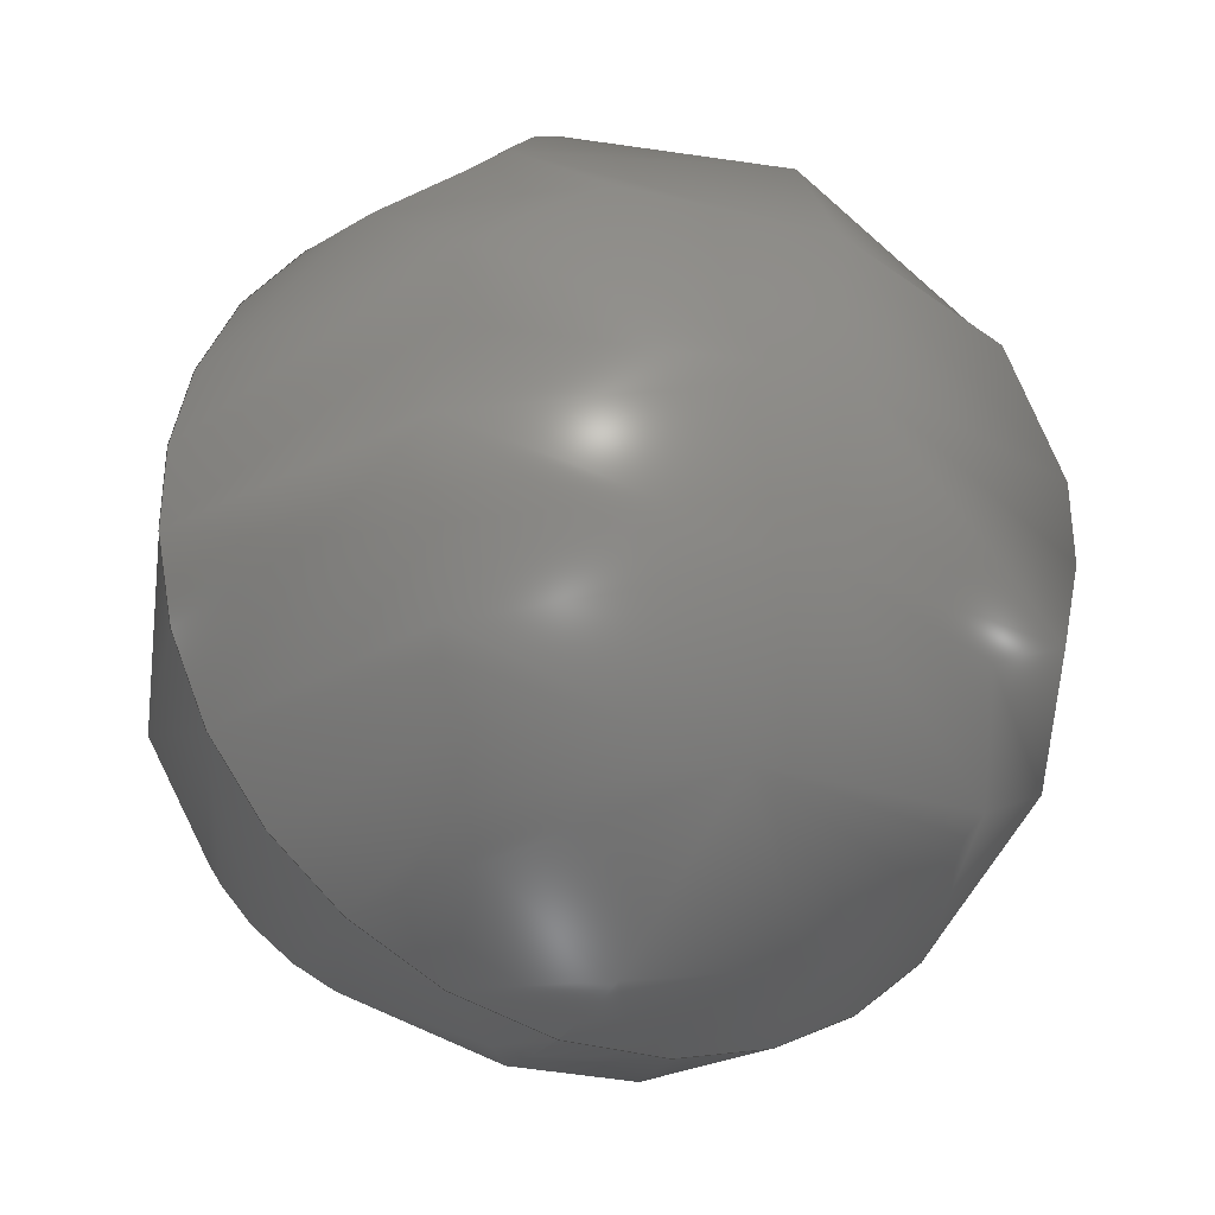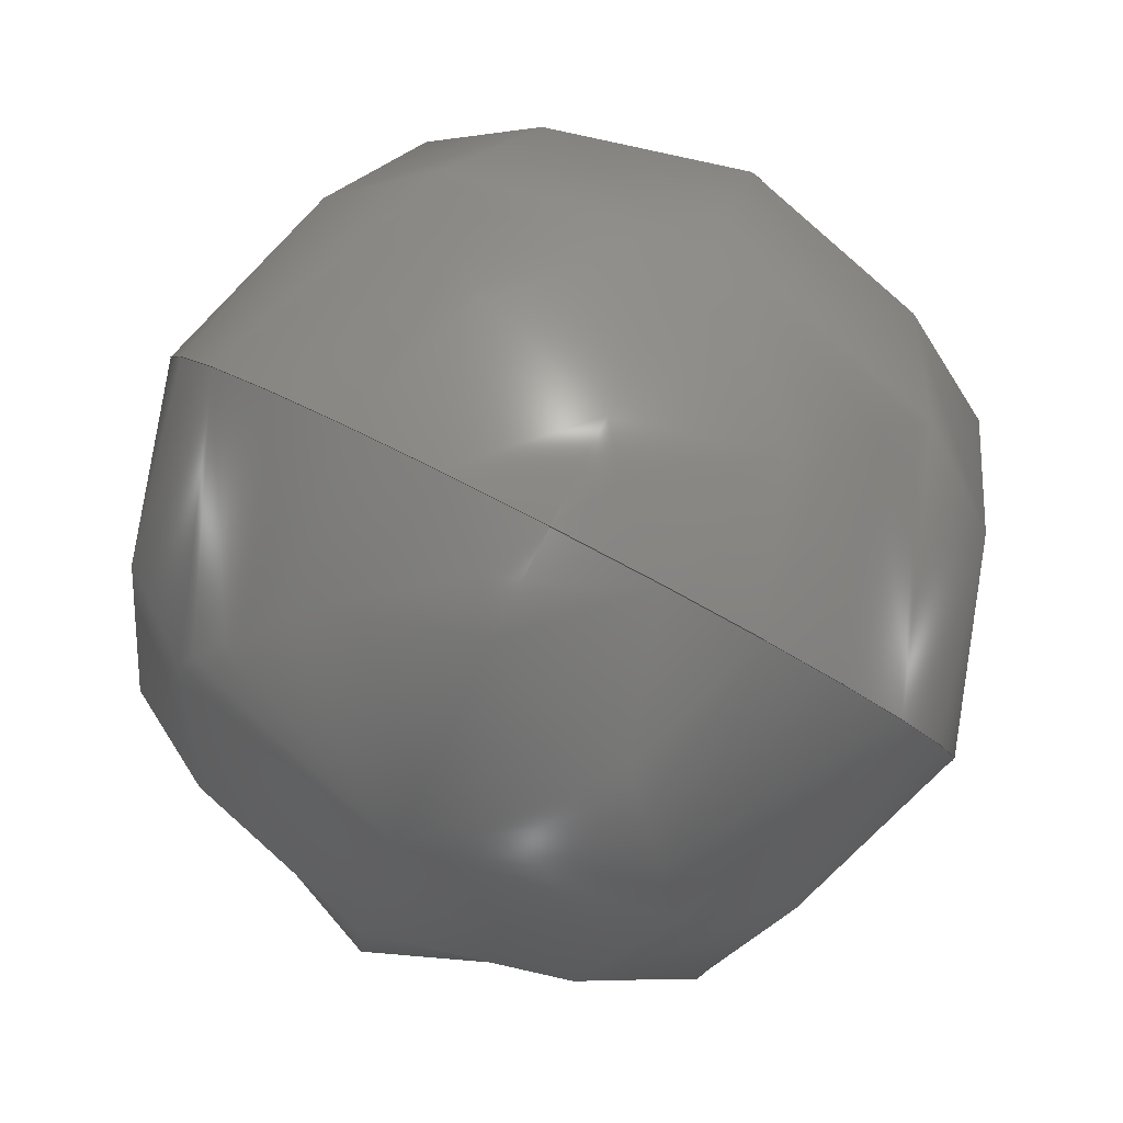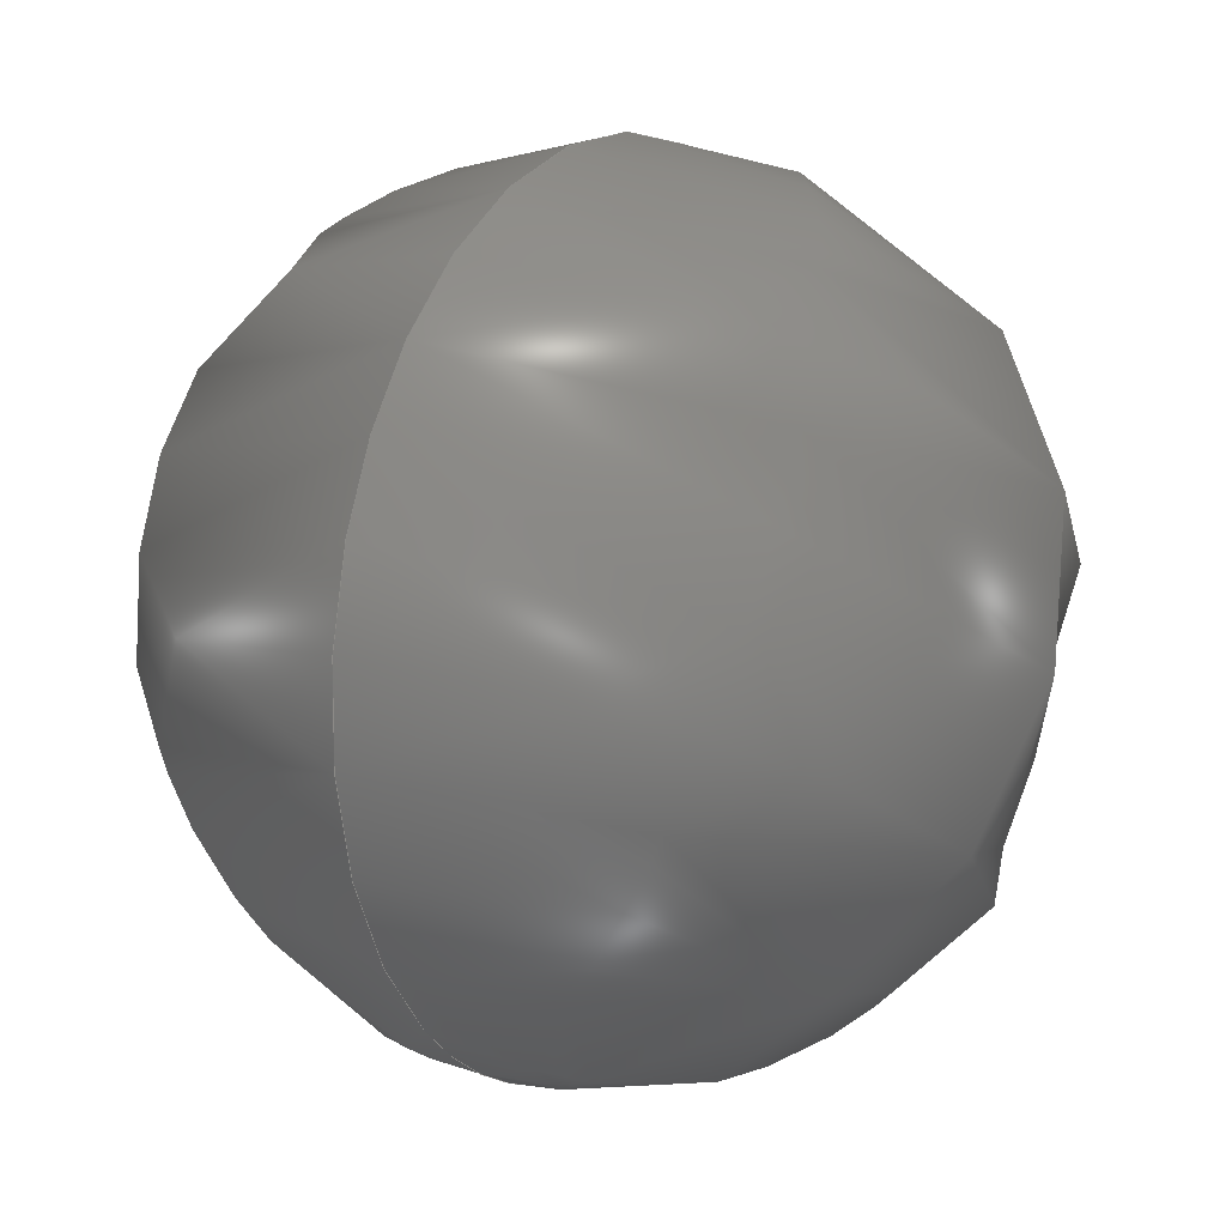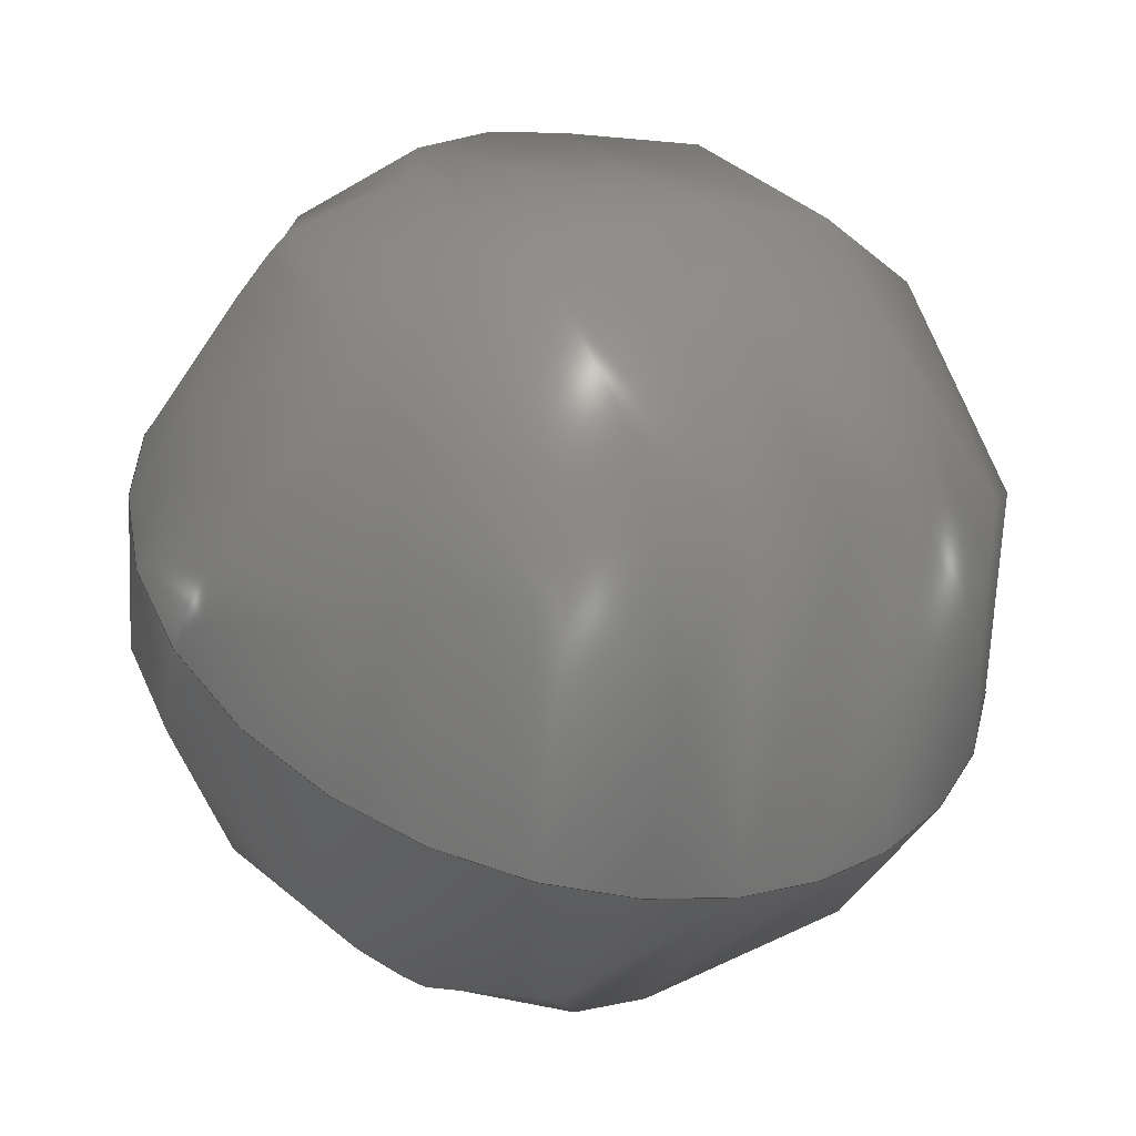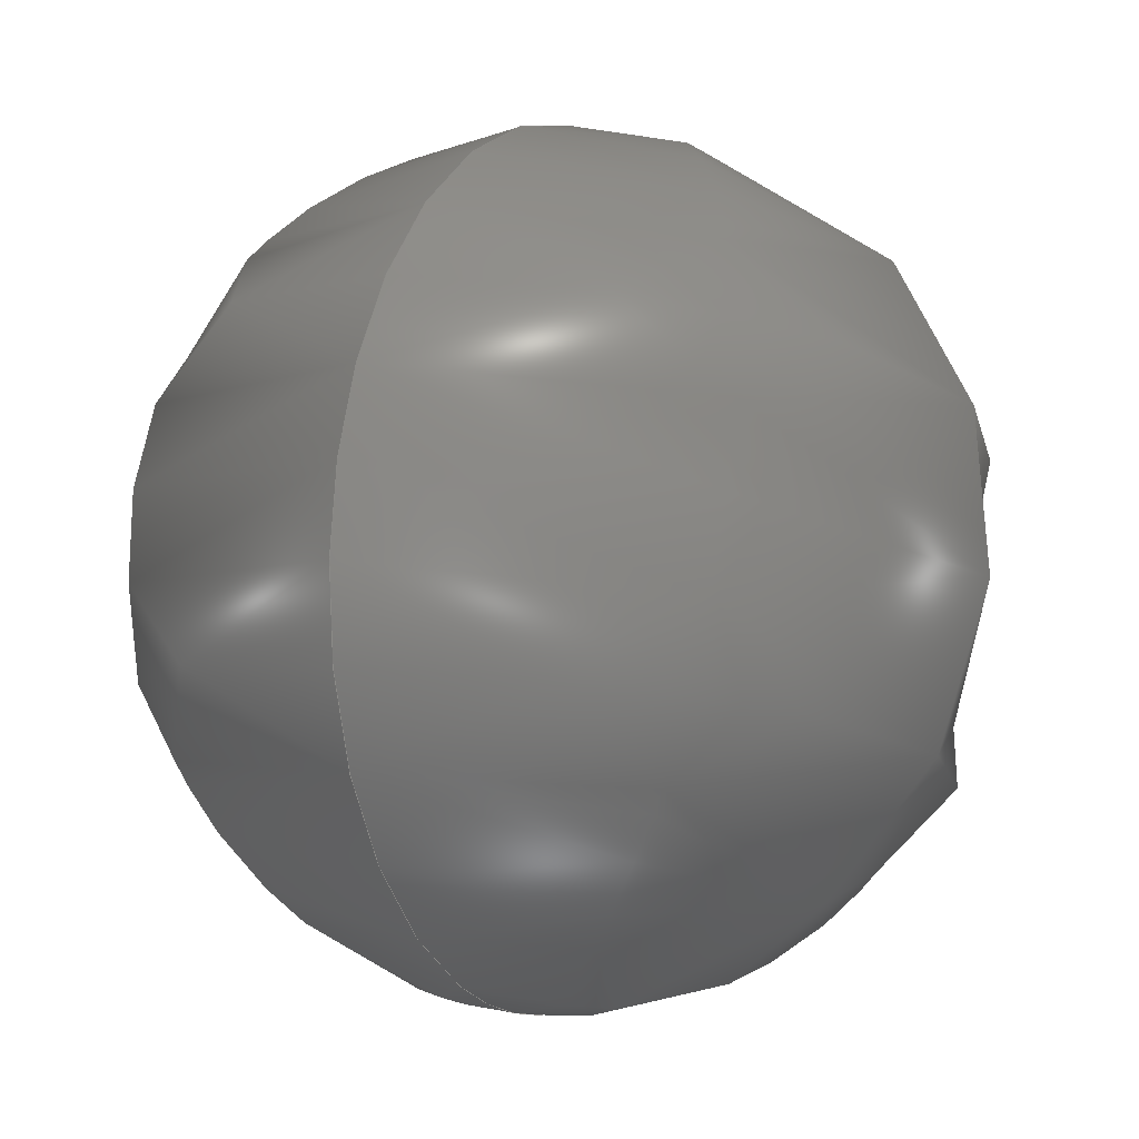
<metadata>
{"format":"step","ext":"stp","renderer":"f3d","projection":"perspective","resolution":1024,"background":"white","views":[{"elev":57.7,"azim":95.5,"up":"+Y"},{"elev":-3.9,"azim":91.3,"up":"+Y"},{"elev":75.7,"azim":-74.5,"up":"+Z"},{"elev":17.2,"azim":144.8,"up":"+Y"},{"elev":78.6,"azim":-83.0,"up":"+Z"}]}
</metadata>
<code>
ISO-10303-21;
DATA;
#1 = APPLICATION_PROTOCOL_DEFINITION('committee draft',
  'automotive_design',1997,#2);
#2 = APPLICATION_CONTEXT(
  'core data for automotive mechanical design processes');
#3 = SHAPE_DEFINITION_REPRESENTATION(#4,#10);
#4 = PRODUCT_DEFINITION_SHAPE('','',#5);
#5 = PRODUCT_DEFINITION('design','',#6,#9);
#6 = PRODUCT_DEFINITION_FORMATION('','',#7);
#7 = PRODUCT('Open CASCADE STEP translator 6.8 191',
  'Open CASCADE STEP translator 6.8 191','',(#8));
#8 = MECHANICAL_CONTEXT('',#2,'mechanical');
#9 = PRODUCT_DEFINITION_CONTEXT('part definition',#2,'design');
#10 = ADVANCED_BREP_SHAPE_REPRESENTATION('',(#11,#15),#171);
#11 = AXIS2_PLACEMENT_3D('',#12,#13,#14);
#12 = CARTESIAN_POINT('',(0,0,0));
#13 = DIRECTION('',(0,0,1));
#14 = DIRECTION('',(1,0,-0));
#15 = MANIFOLD_SOLID_BREP('',#16);
#16 = CLOSED_SHELL('',(#17,#166));
#17 = ADVANCED_FACE('',(#18),#34,.T.);
#18 = FACE_BOUND('',#19,.T.);
#19 = EDGE_LOOP('',(#20,#121));
#20 = ORIENTED_EDGE('',*,*,#21,.T.);
#21 = EDGE_CURVE('',#22,#24,#26,.T.);
#22 = VERTEX_POINT('',#23);
#23 = CARTESIAN_POINT('',(440.7,345.5,395.2)
  );
#24 = VERTEX_POINT('',#25);
#25 = CARTESIAN_POINT('',(438.9,345.5,395.2)
  );
#26 = SURFACE_CURVE('',#27,(#33,#88),.PCURVE_S1);
#27 = ( BOUNDED_CURVE() B_SPLINE_CURVE(2,(#28,#29,#30,#31,#32),
.UNSPECIFIED.,.F.,.F.) B_SPLINE_CURVE_WITH_KNOTS((3,2,3),(
-1.571,0,1.571),.PIECEWISE_BEZIER_KNOTS.) CURVE() 
GEOMETRIC_REPRESENTATION_ITEM() RATIONAL_B_SPLINE_CURVE((1,
0.7071,1,0.7071,1)) REPRESENTATION_ITEM('') );
#28 = CARTESIAN_POINT('',(440.7,345.5,395.2)
  );
#29 = CARTESIAN_POINT('',(440.7,345.9,
    396));
#30 = CARTESIAN_POINT('',(439.8,345.9,
    396));
#31 = CARTESIAN_POINT('',(438.9,345.9,
    396));
#32 = CARTESIAN_POINT('',(438.9,345.5,395.2)
  );
#33 = PCURVE('',#34,#60);
#34 = ( BOUNDED_SURFACE() B_SPLINE_SURFACE(2,2,(
    (#35,#36,#37,#38,#39)
    ,(#40,#41,#42,#43,#44)
    ,(#45,#46,#47,#48,#49)
    ,(#50,#51,#52,#53,#54)
    ,(#55,#56,#57,#58,#59
)),.UNSPECIFIED.,.F.,.F.,.F.) B_SPLINE_SURFACE_WITH_KNOTS((3,2,3),(3,2,3
    ),(0,1.571,3.142),(-1.571,0,
1.571),.UNSPECIFIED.) GEOMETRIC_REPRESENTATION_ITEM() 
RATIONAL_B_SPLINE_SURFACE((
    (1,0.7071,1,0.7071,1)
    ,(0.7071,0.5,0.7071,0.5,0.7071)
    ,(1,0.7071,1,0.7071,1)
    ,(0.7071,0.5,0.7071,0.5,0.7071)
,(1,0.7071,1,0.7071,1
))) REPRESENTATION_ITEM('') SURFACE() );
#35 = CARTESIAN_POINT('',(440.7,345.5,395.2)
  );
#36 = CARTESIAN_POINT('',(440.7,345,394.3
    ));
#37 = CARTESIAN_POINT('',(439.8,345,394.3
    ));
#38 = CARTESIAN_POINT('',(438.9,345,394.3
    ));
#39 = CARTESIAN_POINT('',(438.9,345.5,395.2)
  );
#40 = CARTESIAN_POINT('',(440.7,345.5,395.2)
  );
#41 = CARTESIAN_POINT('',(440.7,344.2,
    394.8));
#42 = CARTESIAN_POINT('',(439.8,344.2,
    394.8));
#43 = CARTESIAN_POINT('',(438.9,344.2,
    394.8));
#44 = CARTESIAN_POINT('',(438.9,345.5,395.2)
  );
#45 = CARTESIAN_POINT('',(440.7,345.5,395.2)
  );
#46 = CARTESIAN_POINT('',(440.7,344.6,
    395.6));
#47 = CARTESIAN_POINT('',(439.8,344.6,
    395.6));
#48 = CARTESIAN_POINT('',(438.9,344.6,
    395.6));
#49 = CARTESIAN_POINT('',(438.9,345.5,395.2)
  );
#50 = CARTESIAN_POINT('',(440.7,345.5,395.2)
  );
#51 = CARTESIAN_POINT('',(440.7,345.1,
    396.4));
#52 = CARTESIAN_POINT('',(439.8,345.1,
    396.4));
#53 = CARTESIAN_POINT('',(438.9,345.1,
    396.4));
#54 = CARTESIAN_POINT('',(438.9,345.5,395.2)
  );
#55 = CARTESIAN_POINT('',(440.7,345.5,395.2)
  );
#56 = CARTESIAN_POINT('',(440.7,345.9,
    396));
#57 = CARTESIAN_POINT('',(439.8,345.9,
    396));
#58 = CARTESIAN_POINT('',(438.9,345.9,
    396));
#59 = CARTESIAN_POINT('',(438.9,345.5,395.2)
  );
#60 = DEFINITIONAL_REPRESENTATION('',(#61),#87);
#61 = B_SPLINE_CURVE_WITH_KNOTS('',3,(#62,#63,#64,#65,#66,#67,#68,#69,
    #70,#71,#72,#73,#74,#75,#76,#77,#78,#79,#80,#81,#82,#83,#84,#85,#86)
  ,.UNSPECIFIED.,.F.,.F.,(4,1,1,1,1,1,1,1,1,1,1,1,1,1,1,1,1,1,1,1,1,1,4)
  ,(-1.571,-1.428,-1.285,-1.142,
    -0.9996,-0.8568,-0.714,-0.5712,
    -0.4284,-0.2856,-0.1428,2.22e-16,
    0.1428,0.2856,0.4284,0.5712,
    0.714,0.8568,0.9996,1.142,
    1.285,1.428,1.571),.UNSPECIFIED.);
#62 = CARTESIAN_POINT('',(3.142,-1.571));
#63 = CARTESIAN_POINT('',(3.142,-1.523));
#64 = CARTESIAN_POINT('',(3.142,-1.428));
#65 = CARTESIAN_POINT('',(3.142,-1.285));
#66 = CARTESIAN_POINT('',(3.142,-1.142));
#67 = CARTESIAN_POINT('',(3.142,-0.9996));
#68 = CARTESIAN_POINT('',(3.142,-0.8568));
#69 = CARTESIAN_POINT('',(3.142,-0.714));
#70 = CARTESIAN_POINT('',(3.142,-0.5712));
#71 = CARTESIAN_POINT('',(3.142,-0.4284));
#72 = CARTESIAN_POINT('',(3.142,-0.2856));
#73 = CARTESIAN_POINT('',(3.142,-0.1428));
#74 = CARTESIAN_POINT('',(3.142,1.116e-16));
#75 = CARTESIAN_POINT('',(3.142,0.1428));
#76 = CARTESIAN_POINT('',(3.142,0.2856));
#77 = CARTESIAN_POINT('',(3.142,0.4284));
#78 = CARTESIAN_POINT('',(3.142,0.5712));
#79 = CARTESIAN_POINT('',(3.142,0.714));
#80 = CARTESIAN_POINT('',(3.142,0.8568));
#81 = CARTESIAN_POINT('',(3.142,0.9996));
#82 = CARTESIAN_POINT('',(3.142,1.142));
#83 = CARTESIAN_POINT('',(3.142,1.285));
#84 = CARTESIAN_POINT('',(3.142,1.428));
#85 = CARTESIAN_POINT('',(3.142,1.523));
#86 = CARTESIAN_POINT('',(3.142,1.571));
#87 = ( GEOMETRIC_REPRESENTATION_CONTEXT(2) 
PARAMETRIC_REPRESENTATION_CONTEXT() REPRESENTATION_CONTEXT('2D SPACE',''
  ) );
#88 = PCURVE('',#89,#115);
#89 = ( BOUNDED_SURFACE() B_SPLINE_SURFACE(2,2,(
    (#90,#91,#92,#93,#94)
    ,(#95,#96,#97,#98,#99)
    ,(#100,#101,#102,#103,#104)
    ,(#105,#106,#107,#108,#109)
    ,(#110,#111,#112,#113,#114
)),.UNSPECIFIED.,.F.,.F.,.F.) B_SPLINE_SURFACE_WITH_KNOTS((3,2,3),(3,2,3
    ),(3.142,4.712,6.283),(-1.571,0,
    1.571),.PIECEWISE_BEZIER_KNOTS.) 
GEOMETRIC_REPRESENTATION_ITEM() RATIONAL_B_SPLINE_SURFACE((
    (1,0.7071,1,0.7071,1)
    ,(0.7071,0.5,0.7071,0.5,0.7071)
    ,(1,0.7071,1,0.7071,1)
    ,(0.7071,0.5,0.7071,0.5,0.7071)
,(1,0.7071,1,0.7071,1
))) REPRESENTATION_ITEM('') SURFACE() );
#90 = CARTESIAN_POINT('',(440.7,345.5,395.2)
  );
#91 = CARTESIAN_POINT('',(440.7,345.9,
    396));
#92 = CARTESIAN_POINT('',(439.8,345.9,
    396));
#93 = CARTESIAN_POINT('',(438.9,345.9,
    396));
#94 = CARTESIAN_POINT('',(438.9,345.5,395.2)
  );
#95 = CARTESIAN_POINT('',(440.7,345.5,395.2)
  );
#96 = CARTESIAN_POINT('',(440.7,346.7,395.6
    ));
#97 = CARTESIAN_POINT('',(439.8,346.7,395.6
    ));
#98 = CARTESIAN_POINT('',(438.9,346.7,395.6
    ));
#99 = CARTESIAN_POINT('',(438.9,345.5,395.2)
  );
#100 = CARTESIAN_POINT('',(440.7,345.5,395.2
    ));
#101 = CARTESIAN_POINT('',(440.7,346.3,
    394.7));
#102 = CARTESIAN_POINT('',(439.8,346.3,
    394.7));
#103 = CARTESIAN_POINT('',(438.9,346.3,
    394.7));
#104 = CARTESIAN_POINT('',(438.9,345.5,395.2
    ));
#105 = CARTESIAN_POINT('',(440.7,345.5,395.2
    ));
#106 = CARTESIAN_POINT('',(440.7,345.9,
    393.9));
#107 = CARTESIAN_POINT('',(439.8,345.9,
    393.9));
#108 = CARTESIAN_POINT('',(438.9,345.9,
    393.9));
#109 = CARTESIAN_POINT('',(438.9,345.5,395.2
    ));
#110 = CARTESIAN_POINT('',(440.7,345.5,395.2
    ));
#111 = CARTESIAN_POINT('',(440.7,345,
    394.3));
#112 = CARTESIAN_POINT('',(439.8,345,
    394.3));
#113 = CARTESIAN_POINT('',(438.9,345,
    394.3));
#114 = CARTESIAN_POINT('',(438.9,345.5,395.2
    ));
#115 = DEFINITIONAL_REPRESENTATION('',(#116),#120);
#116 = LINE('',#117,#118);
#117 = CARTESIAN_POINT('',(3.142,0));
#118 = VECTOR('',#119,1);
#119 = DIRECTION('',(0,1));
#120 = ( GEOMETRIC_REPRESENTATION_CONTEXT(2) 
PARAMETRIC_REPRESENTATION_CONTEXT() REPRESENTATION_CONTEXT('2D SPACE',''
  ) );
#121 = ORIENTED_EDGE('',*,*,#122,.F.);
#122 = EDGE_CURVE('',#22,#24,#123,.T.);
#123 = SURFACE_CURVE('',#124,(#130,#137),.PCURVE_S1);
#124 = ( BOUNDED_CURVE() B_SPLINE_CURVE(2,(#125,#126,#127,#128,#129),
.UNSPECIFIED.,.F.,.F.) B_SPLINE_CURVE_WITH_KNOTS((3,2,3),(
-1.571,0,1.571),.PIECEWISE_BEZIER_KNOTS.) CURVE() 
GEOMETRIC_REPRESENTATION_ITEM() RATIONAL_B_SPLINE_CURVE((1,
0.7071,1,0.7071,1)) REPRESENTATION_ITEM('') );
#125 = CARTESIAN_POINT('',(440.7,345.5,395.2
    ));
#126 = CARTESIAN_POINT('',(440.7,345,
    394.3));
#127 = CARTESIAN_POINT('',(439.8,345,
    394.3));
#128 = CARTESIAN_POINT('',(438.9,345,
    394.3));
#129 = CARTESIAN_POINT('',(438.9,345.5,395.2
    ));
#130 = PCURVE('',#34,#131);
#131 = DEFINITIONAL_REPRESENTATION('',(#132),#136);
#132 = LINE('',#133,#134);
#133 = CARTESIAN_POINT('',(0,0));
#134 = VECTOR('',#135,1);
#135 = DIRECTION('',(0,1));
#136 = ( GEOMETRIC_REPRESENTATION_CONTEXT(2) 
PARAMETRIC_REPRESENTATION_CONTEXT() REPRESENTATION_CONTEXT('2D SPACE',''
  ) );
#137 = PCURVE('',#89,#138);
#138 = DEFINITIONAL_REPRESENTATION('',(#139),#165);
#139 = B_SPLINE_CURVE_WITH_KNOTS('',3,(#140,#141,#142,#143,#144,#145,
    #146,#147,#148,#149,#150,#151,#152,#153,#154,#155,#156,#157,#158,
    #159,#160,#161,#162,#163,#164),.UNSPECIFIED.,.F.,.F.,(4,1,1,1,1,1,1,
    1,1,1,1,1,1,1,1,1,1,1,1,1,1,1,4),(-1.571,-1.428,
    -1.285,-1.142,-0.9996,-0.8568,
    -0.714,-0.5712,-0.4284,-0.2856,
    -0.1428,2.22e-16,0.1428,0.2856,
    0.4284,0.5712,0.714,0.8568,
    0.9996,1.142,1.285,1.428,
    1.571),.UNSPECIFIED.);
#140 = CARTESIAN_POINT('',(6.283,-1.571));
#141 = CARTESIAN_POINT('',(6.283,-1.523));
#142 = CARTESIAN_POINT('',(6.283,-1.428));
#143 = CARTESIAN_POINT('',(6.283,-1.285));
#144 = CARTESIAN_POINT('',(6.283,-1.142));
#145 = CARTESIAN_POINT('',(6.283,-0.9996));
#146 = CARTESIAN_POINT('',(6.283,-0.8568));
#147 = CARTESIAN_POINT('',(6.283,-0.714));
#148 = CARTESIAN_POINT('',(6.283,-0.5712));
#149 = CARTESIAN_POINT('',(6.283,-0.4284));
#150 = CARTESIAN_POINT('',(6.283,-0.2856));
#151 = CARTESIAN_POINT('',(6.283,-0.1428));
#152 = CARTESIAN_POINT('',(6.283,3.904e-17));
#153 = CARTESIAN_POINT('',(6.283,0.1428));
#154 = CARTESIAN_POINT('',(6.283,0.2856));
#155 = CARTESIAN_POINT('',(6.283,0.4284));
#156 = CARTESIAN_POINT('',(6.283,0.5712));
#157 = CARTESIAN_POINT('',(6.283,0.714));
#158 = CARTESIAN_POINT('',(6.283,0.8568));
#159 = CARTESIAN_POINT('',(6.283,0.9996));
#160 = CARTESIAN_POINT('',(6.283,1.142));
#161 = CARTESIAN_POINT('',(6.283,1.285));
#162 = CARTESIAN_POINT('',(6.283,1.428));
#163 = CARTESIAN_POINT('',(6.283,1.523));
#164 = CARTESIAN_POINT('',(6.283,1.571));
#165 = ( GEOMETRIC_REPRESENTATION_CONTEXT(2) 
PARAMETRIC_REPRESENTATION_CONTEXT() REPRESENTATION_CONTEXT('2D SPACE',''
  ) );
#166 = ADVANCED_FACE('',(#167),#89,.T.);
#167 = FACE_BOUND('',#168,.T.);
#168 = EDGE_LOOP('',(#169,#170));
#169 = ORIENTED_EDGE('',*,*,#122,.T.);
#170 = ORIENTED_EDGE('',*,*,#21,.F.);
#171 = ( GEOMETRIC_REPRESENTATION_CONTEXT(3) 
GLOBAL_UNCERTAINTY_ASSIGNED_CONTEXT((#175)) GLOBAL_UNIT_ASSIGNED_CONTEXT
((#172,#173,#174)) REPRESENTATION_CONTEXT('Context #1',
  '3D Context with UNIT and UNCERTAINTY') );
#172 = ( LENGTH_UNIT() NAMED_UNIT(*) SI_UNIT(.MILLI.,.METRE.) );
#173 = ( NAMED_UNIT(*) PLANE_ANGLE_UNIT() SI_UNIT($,.RADIAN.) );
#174 = ( NAMED_UNIT(*) SI_UNIT($,.STERADIAN.) SOLID_ANGLE_UNIT() );
#175 = UNCERTAINTY_MEASURE_WITH_UNIT(LENGTH_MEASURE(1e-07),#172,
  'distance_accuracy_value','confusion accuracy');
#176 = PRODUCT_TYPE('part',$,(#7));
ENDSEC;
END-ISO-10303-21;

</code>
